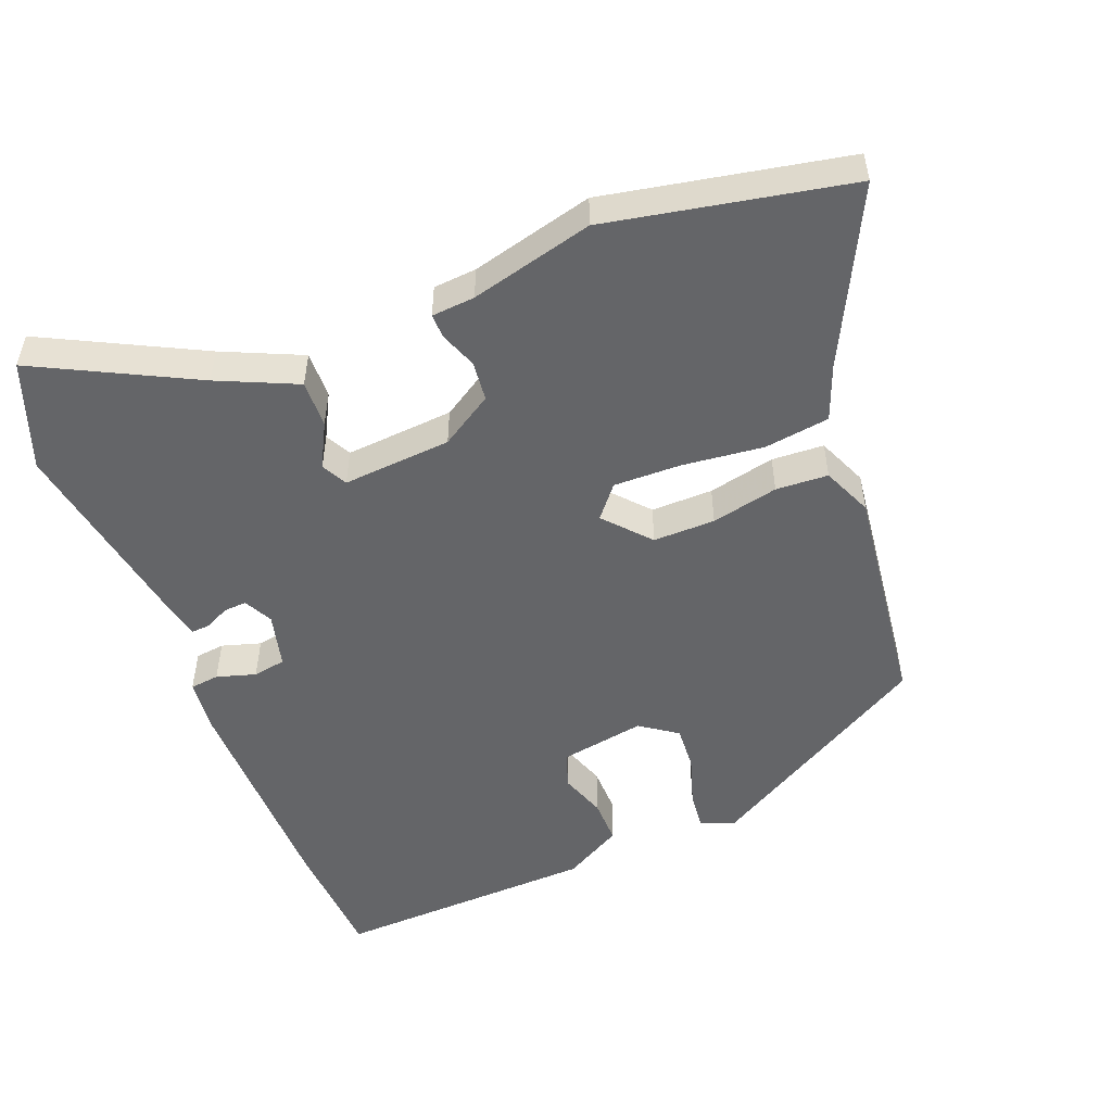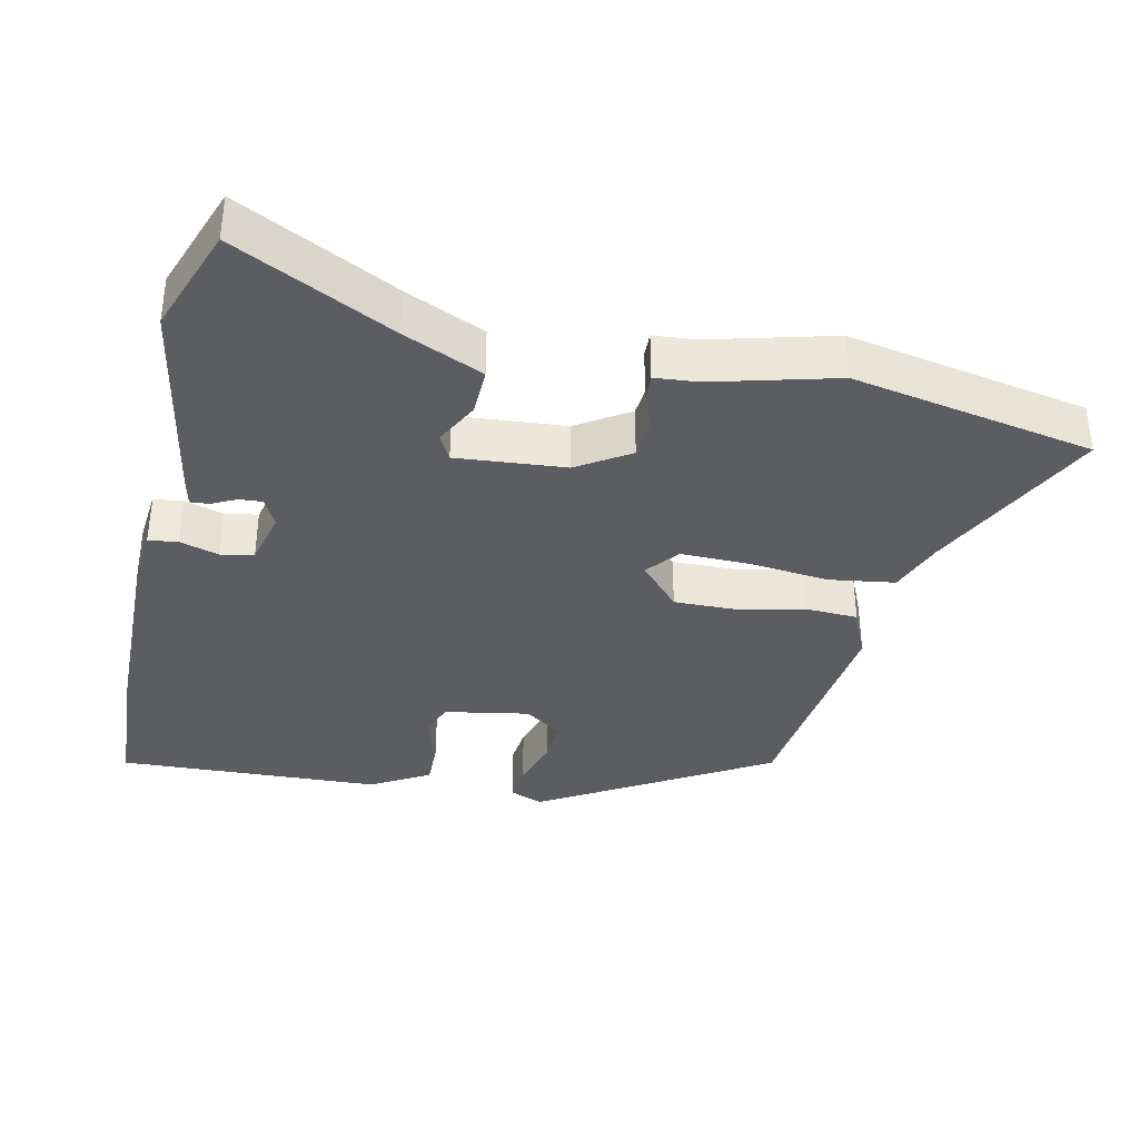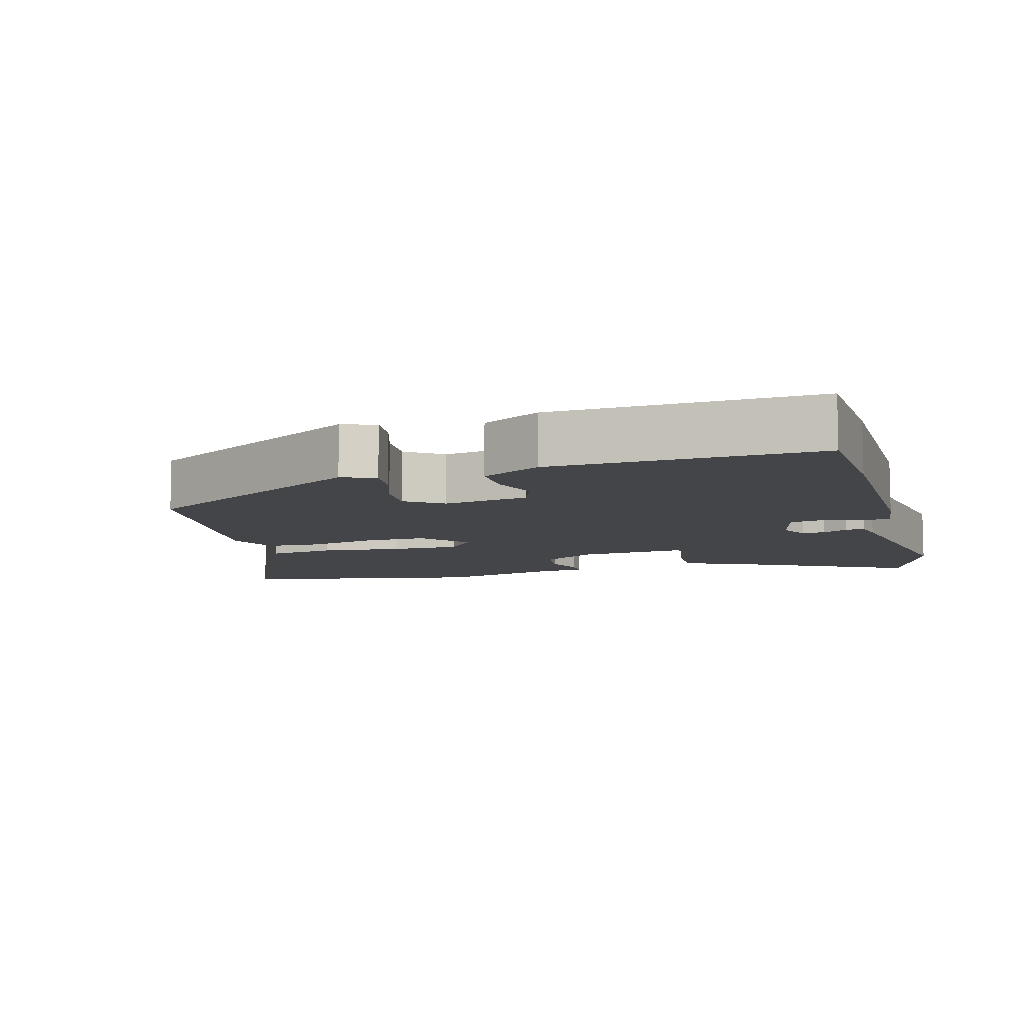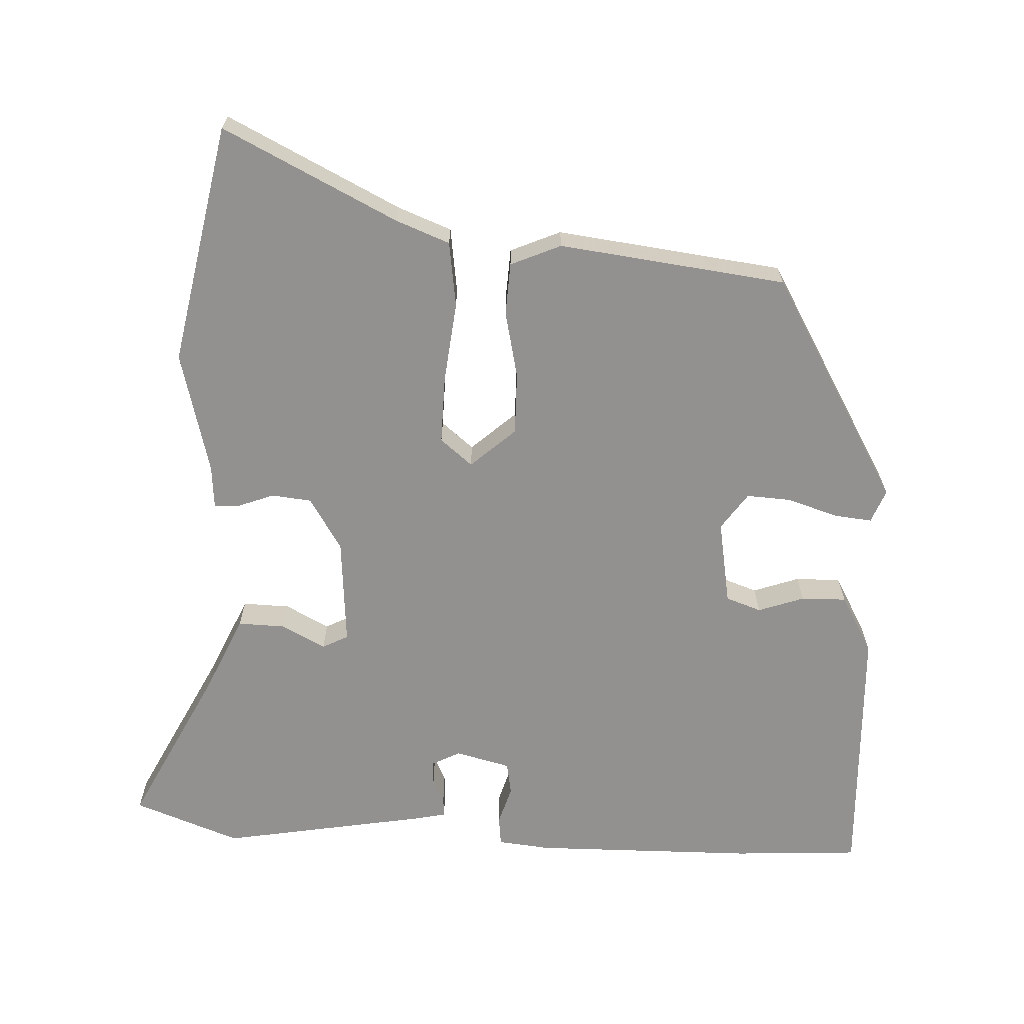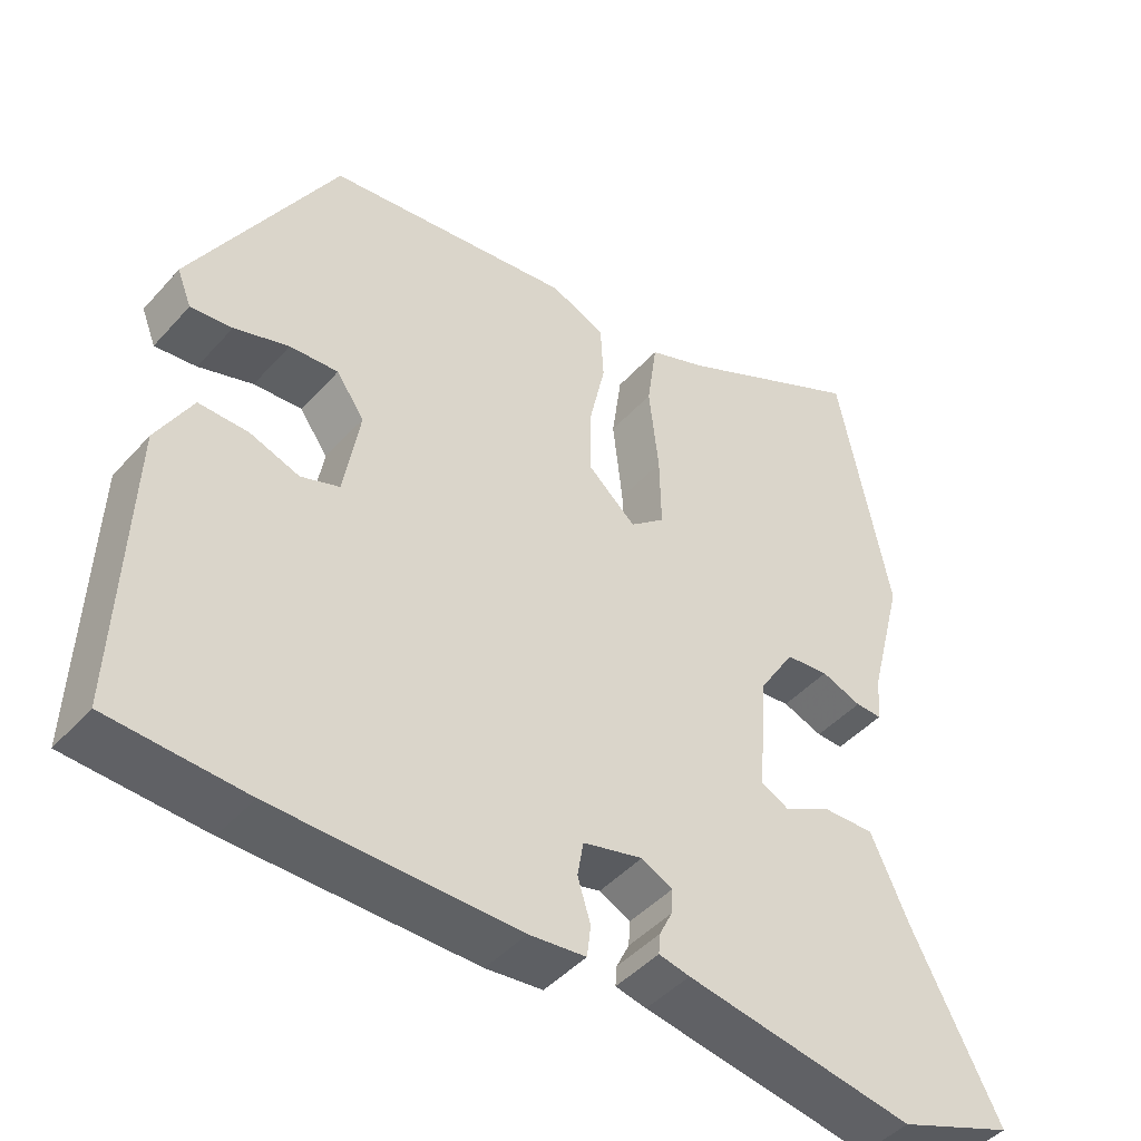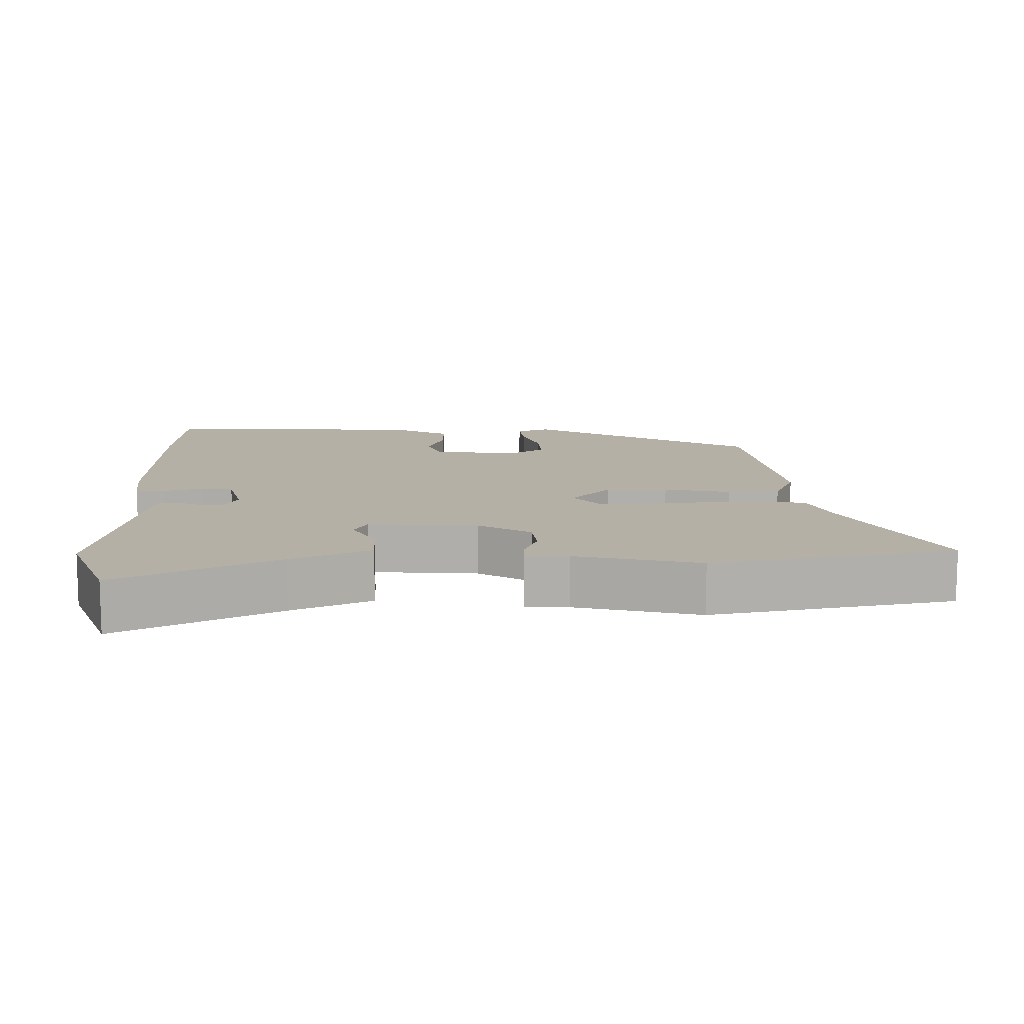
<metadata>
{"format":"obj","ext":"obj","renderer":"f3d","projection":"perspective","resolution":1024,"background":"white","views":[{"elev":-51.6,"azim":-68.5,"up":"+Y"},{"elev":-36.5,"azim":-102.0,"up":"+Y"},{"elev":-8.7,"azim":105.8,"up":"+Y"},{"elev":-66.1,"azim":-2.5,"up":"+Y"},{"elev":-45.2,"azim":141.2,"up":"+Z"},{"elev":11.7,"azim":-91.2,"up":"+Y"}]}
</metadata>
<code>
v -0.535 0.07 0.32
v -0.467 0.07 0.666
v -0.218 0.07 0.542
v -0.141 0.07 0.512
v -0.128 0.07 0.418
v -0.141 0.07 0.302
v -0.143 0.07 0.205
v -0.097 0.07 0.167
v -0.033 0.07 0.224
v -0.034 0.07 0.313
v -0.055 0.07 0.409
v -0.051 0.07 0.484
v 0.021 0.07 0.515
v 0.347 0.07 0.474
v 0.536 0.07 0.149
v 0.517 0.07 0.101
v 0.462 0.07 0.107
v 0.39 0.07 0.13
v 0.326 0.07 0.134
v 0.289 0.07 0.081
v 0.31 0.07 -0.041
v 0.361 0.07 -0.059
v 0.427 0.07 -0.036
v 0.492 0.07 -0.035
v 0.539 0.07 -0.119
v 0.553 0.07 -0.497
v 0.372 0.07 -0.507
v 0.051 0.07 -0.51
v -0.024 0.07 -0.502
v -0.029 0.07 -0.46
v -0.012 0.07 -0.404
v -0.02 0.07 -0.357
v -0.099 0.07 -0.337
v -0.14 0.07 -0.358
v -0.138 0.07 -0.391
v -0.121 0.07 -0.426
v -0.119 0.07 -0.453
v -0.16 0.07 -0.462
v -0.462 0.07 -0.514
v -0.615 0.07 -0.457
v -0.5 0.07 -0.231
v -0.449 0.07 -0.118
v -0.381 0.07 -0.12
v -0.318 0.07 -0.153
v -0.281 0.07 -0.134
v -0.293 0.07 0.022
v -0.34 0.07 0.097
v -0.397 0.07 0.103
v -0.45 0.07 0.083
v -0.485 0.07 0.082
v -0.49 0.07 0.144
v -0.535 0 0.32
v -0.467 0 0.666
v -0.218 0 0.542
v -0.141 0 0.512
v -0.128 0 0.418
v -0.141 0 0.302
v -0.143 0 0.205
v -0.097 0 0.167
v -0.033 0 0.224
v -0.034 0 0.313
v -0.055 0 0.409
v -0.051 0 0.484
v 0.021 0 0.515
v 0.347 0 0.474
v 0.536 0 0.149
v 0.517 0 0.101
v 0.462 0 0.107
v 0.39 0 0.13
v 0.326 0 0.134
v 0.289 0 0.081
v 0.31 0 -0.041
v 0.361 0 -0.059
v 0.427 0 -0.036
v 0.492 0 -0.035
v 0.539 0 -0.119
v 0.553 0 -0.497
v 0.372 0 -0.507
v 0.051 0 -0.51
v -0.024 0 -0.502
v -0.029 0 -0.46
v -0.012 0 -0.404
v -0.02 0 -0.357
v -0.099 0 -0.337
v -0.14 0 -0.358
v -0.138 0 -0.391
v -0.121 0 -0.426
v -0.119 0 -0.453
v -0.16 0 -0.462
v -0.462 0 -0.514
v -0.615 0 -0.457
v -0.5 0 -0.231
v -0.449 0 -0.118
v -0.381 0 -0.12
v -0.318 0 -0.153
v -0.281 0 -0.134
v -0.293 0 0.022
v -0.34 0 0.097
v -0.397 0 0.103
v -0.45 0 0.083
v -0.485 0 0.082
v -0.49 0 0.144
f 48 49 50 51
f 1 2 3
f 51 1 3
f 48 51 3
f 47 48 3
f 4 5 6
f 3 4 6
f 47 3 6
f 46 47 6
f 45 46 6 7
f 41 42 43 44
f 40 41 44
f 39 40 44
f 38 39 44
f 37 38 44
f 36 37 44
f 35 36 44
f 34 35 44 45
f 45 7 8
f 34 45 8
f 33 34 8
f 29 30 31
f 28 29 31
f 27 28 31
f 26 27 31
f 25 26 31
f 24 25 31
f 23 24 31
f 22 23 31
f 21 22 31 32
f 33 8 9
f 32 33 9
f 21 32 9
f 20 21 9
f 16 17 18
f 15 16 18
f 14 15 18
f 13 14 18
f 12 13 18
f 11 12 18
f 10 11 18
f 10 18 19
f 9 10 19 20
f 102 101 100 99
f 54 53 52
f 54 52 102
f 54 102 99
f 54 99 98
f 57 56 55
f 57 55 54
f 57 54 98
f 57 98 97
f 58 57 97 96
f 95 94 93 92
f 95 92 91
f 95 91 90
f 95 90 89
f 95 89 88
f 95 88 87
f 95 87 86
f 96 95 86 85
f 59 58 96
f 59 96 85
f 59 85 84
f 82 81 80
f 82 80 79
f 82 79 78
f 82 78 77
f 82 77 76
f 82 76 75
f 82 75 74
f 82 74 73
f 83 82 73 72
f 60 59 84
f 60 84 83
f 60 83 72
f 60 72 71
f 69 68 67
f 69 67 66
f 69 66 65
f 69 65 64
f 69 64 63
f 69 63 62
f 69 62 61
f 70 69 61
f 71 70 61 60
f 1 52 53 2
f 2 53 54 3
f 3 54 55 4
f 4 55 56 5
f 5 56 57 6
f 6 57 58 7
f 7 58 59 8
f 8 59 60 9
f 9 60 61 10
f 10 61 62 11
f 11 62 63 12
f 12 63 64 13
f 13 64 65 14
f 14 65 66 15
f 15 66 67 16
f 16 67 68 17
f 17 68 69 18
f 18 69 70 19
f 19 70 71 20
f 20 71 72 21
f 21 72 73 22
f 22 73 74 23
f 23 74 75 24
f 24 75 76 25
f 25 76 77 26
f 26 77 78 27
f 27 78 79 28
f 28 79 80 29
f 29 80 81 30
f 30 81 82 31
f 31 82 83 32
f 32 83 84 33
f 33 84 85 34
f 34 85 86 35
f 35 86 87 36
f 36 87 88 37
f 37 88 89 38
f 38 89 90 39
f 39 90 91 40
f 40 91 92 41
f 41 92 93 42
f 42 93 94 43
f 43 94 95 44
f 44 95 96 45
f 45 96 97 46
f 46 97 98 47
f 47 98 99 48
f 48 99 100 49
f 49 100 101 50
f 50 101 102 51
f 51 102 52 1

</code>
